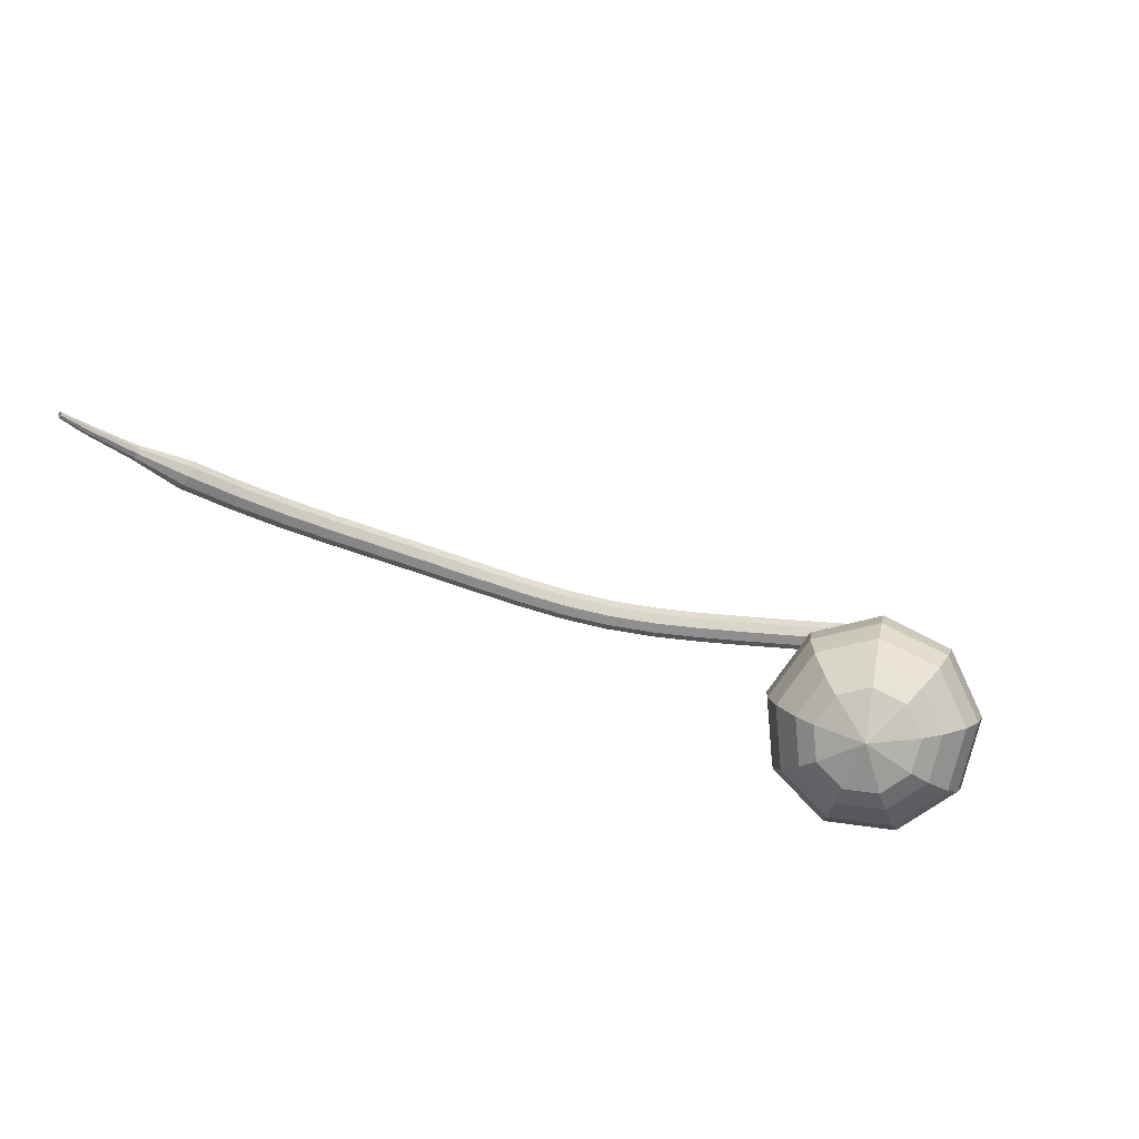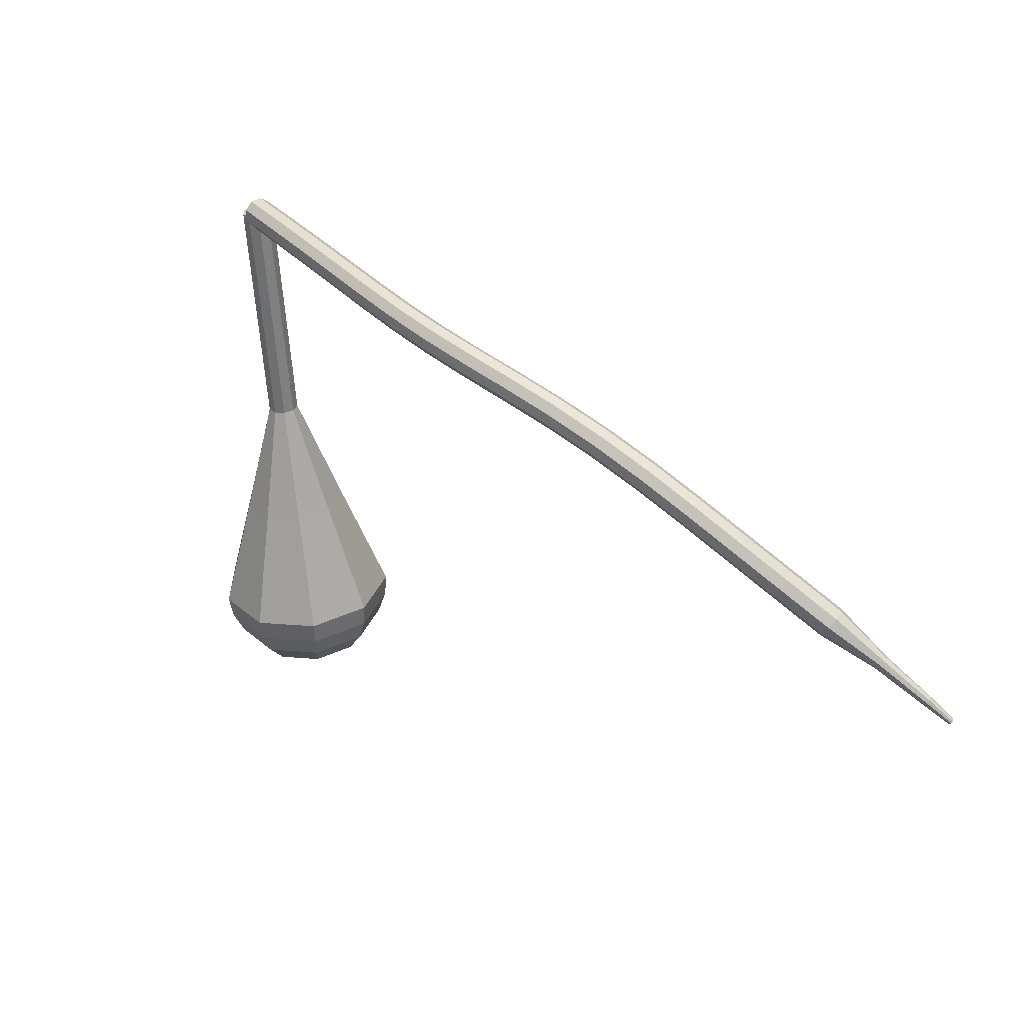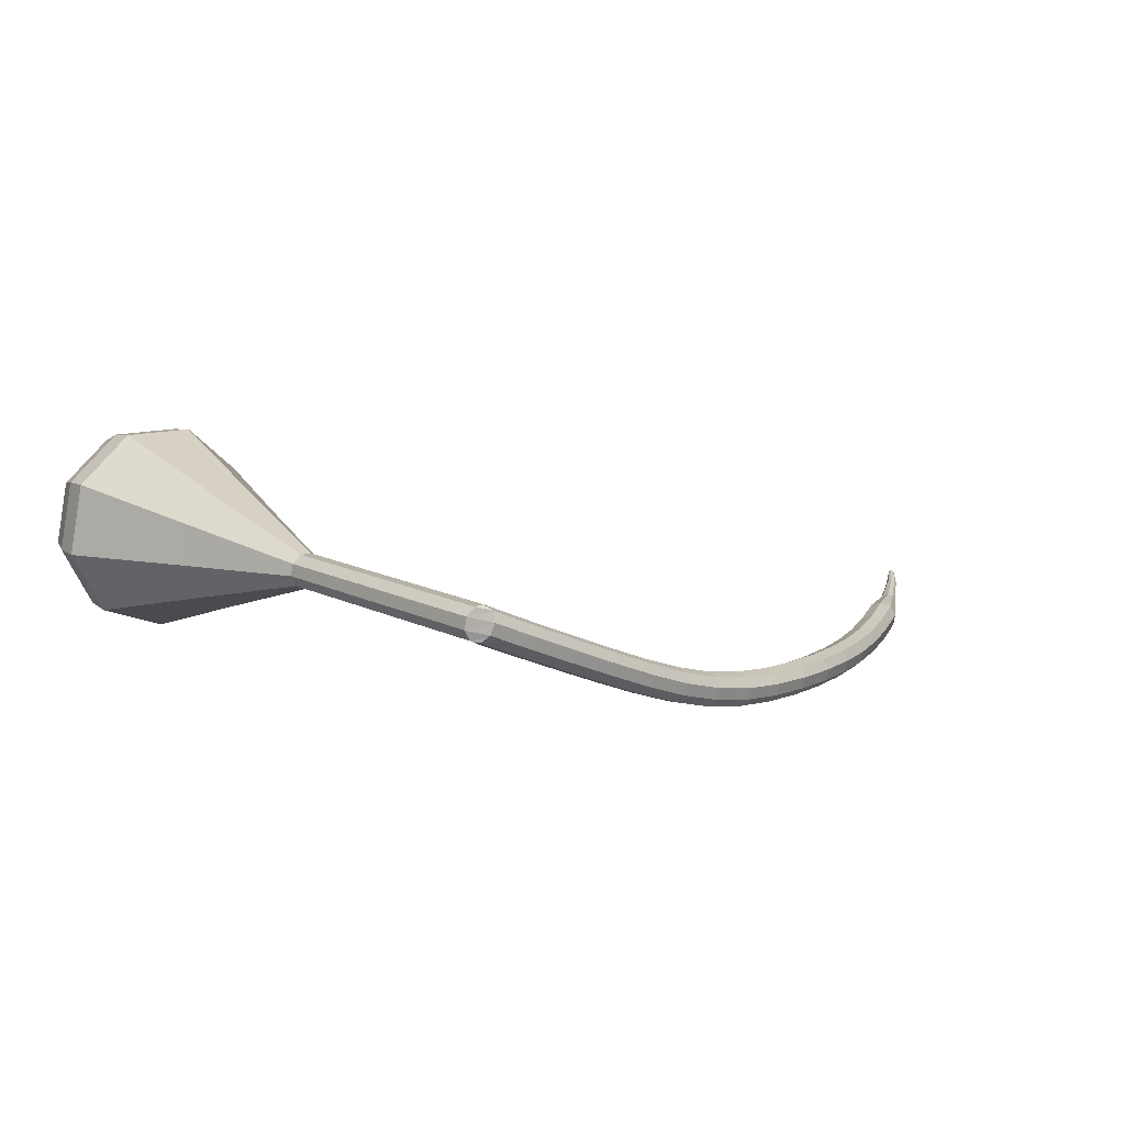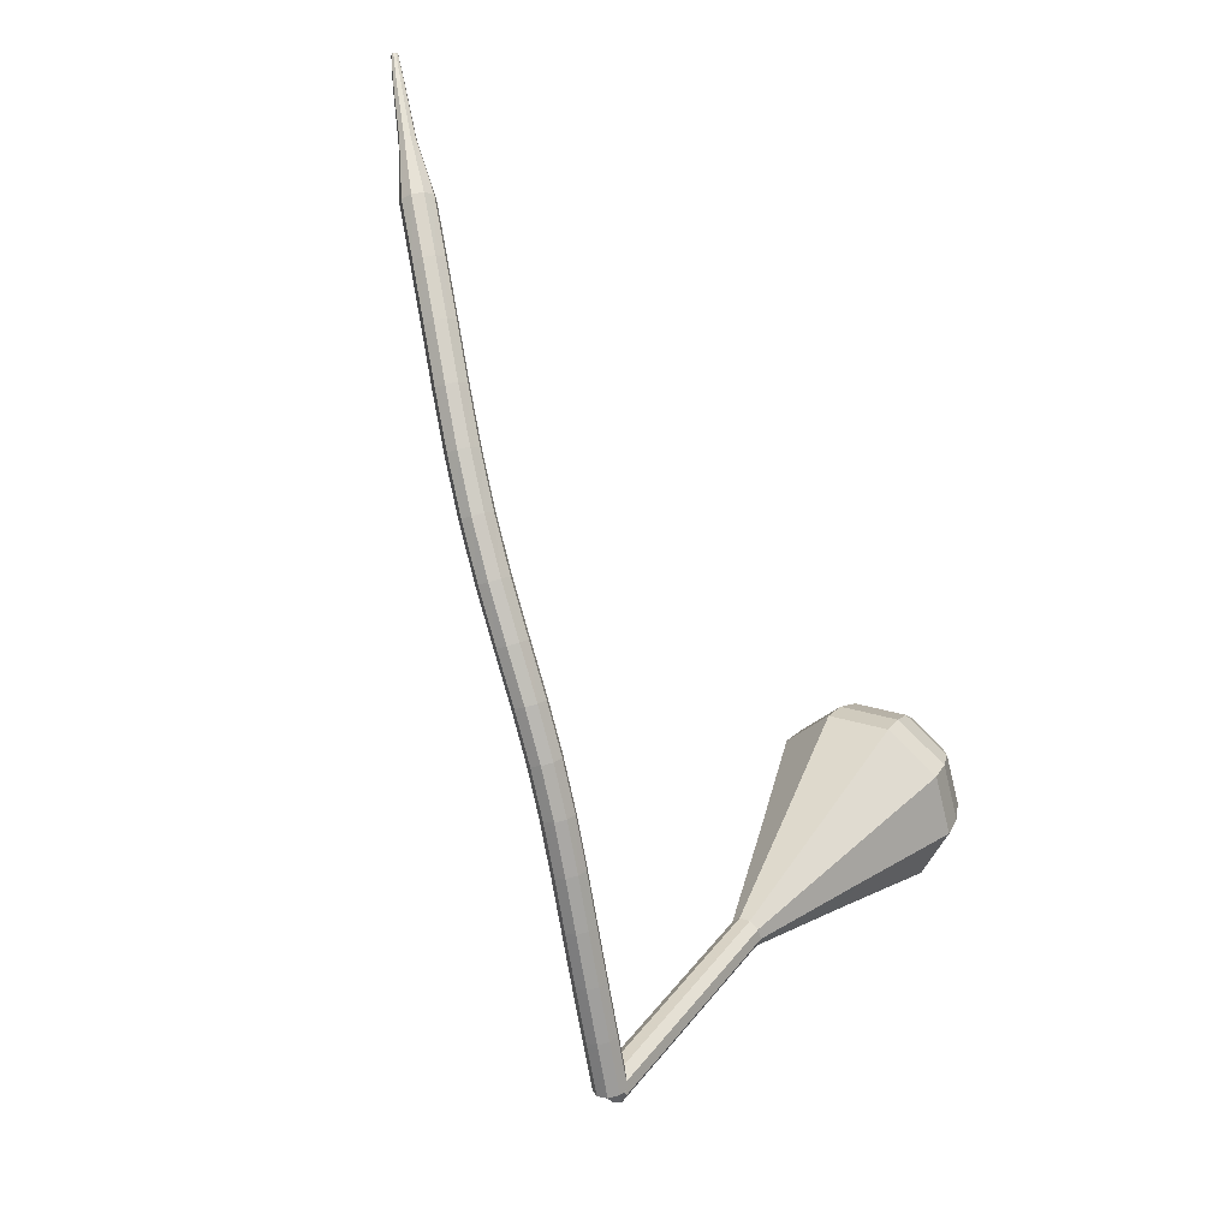
<metadata>
{"format":"obj","ext":"obj","renderer":"f3d","projection":"perspective","resolution":1024,"background":"white","views":[{"elev":64.1,"azim":51.8,"up":"+Z"},{"elev":-28.8,"azim":-155.8,"up":"+Y"},{"elev":51.2,"azim":153.1,"up":"+Y"},{"elev":-71.6,"azim":-34.1,"up":"+Z"}]}
</metadata>
<code>
g tube1
v 143.3 152.6 95.57
v 143.6 152.5 94.77
v 144.1 152 94.34
v 144.7 151.4 94.49
v 145.1 151 95.14
v 145 151 96
v 144.6 151.3 96.65
v 144 151.9 96.8
v 143.5 152.4 96.37
v 143.3 152.6 95.57
v 140.4 149.6 95.33
v 140.7 149.5 94.53
v 141.2 149 94.1
v 141.8 148.4 94.25
v 142.2 148 94.9
v 142.2 147.9 95.76
v 141.8 148.3 96.41
v 141.1 148.9 96.56
v 140.6 149.4 96.13
v 140.4 149.6 95.33
v 137.6 146.6 95.17
v 137.8 146.4 94.37
v 138.3 145.9 93.94
v 138.9 145.4 94.09
v 139.3 145 94.75
v 139.3 144.9 95.6
v 138.9 145.3 96.25
v 138.3 145.9 96.4
v 137.8 146.4 95.98
v 137.6 146.6 95.17
v 134.7 143.6 95.08
v 134.9 143.4 94.27
v 135.5 142.9 93.85
v 136.1 142.3 94
v 136.5 142 94.65
v 136.5 142 95.5
v 136.1 142.3 96.16
v 135.5 142.9 96.31
v 134.9 143.4 95.88
v 134.7 143.6 95.08
v 132 140.7 95.06
v 132.2 140.5 94.26
v 132.7 140 93.83
v 133.3 139.4 93.98
v 133.7 139 94.63
v 133.7 139 95.49
v 133.3 139.4 96.14
v 132.7 140 96.29
v 132.2 140.5 95.86
v 132 140.7 95.06
v 129.2 137.9 95.17
v 129.4 137.7 94.36
v 129.9 137.1 93.94
v 130.5 136.6 94.08
v 130.9 136.2 94.74
v 130.9 136.2 95.59
v 130.6 136.6 96.25
v 130 137.2 96.39
v 129.5 137.7 95.97
v 129.2 137.9 95.17
v 126.5 135.3 95.47
v 126.6 135 94.67
v 127.1 134.4 94.25
v 127.7 133.8 94.4
v 128.1 133.5 95.05
v 128.2 133.5 95.9
v 127.8 134 96.55
v 127.3 134.6 96.69
v 126.7 135.2 96.27
v 126.5 135.3 95.47
v 123.6 132.8 96.04
v 123.7 132.5 95.25
v 124.1 131.9 94.83
v 124.7 131.2 94.97
v 125.1 130.9 95.62
v 125.2 131 96.46
v 125 131.5 97.1
v 124.5 132.2 97.25
v 123.9 132.7 96.83
v 123.6 132.8 96.04
v 120.6 130.3 96.91
v 120.6 130 96.13
v 121 129.3 95.71
v 121.6 128.7 95.86
v 122.1 128.4 96.49
v 122.2 128.5 97.32
v 122 129 97.95
v 121.5 129.7 98.1
v 120.9 130.2 97.68
v 120.6 130.3 96.91
v 117.5 127.8 98.07
v 117.5 127.4 97.3
v 117.8 126.7 96.9
v 118.4 126.1 97.04
v 118.9 125.8 97.66
v 119.1 126 98.47
v 118.9 126.6 99.1
v 118.4 127.2 99.24
v 117.8 127.7 98.83
v 117.5 127.8 98.07
v 114.4 125.1 99.49
v 114.3 124.7 98.74
v 114.7 124.1 98.34
v 115.3 123.5 98.48
v 115.9 123.2 99.09
v 116.1 123.4 99.89
v 115.9 124 100.5
v 115.4 124.6 100.6
v 114.8 125.1 100.2
v 114.4 125.1 99.49
v 111.4 122.4 101.1
v 111.4 122 100.4
v 111.7 121.3 100
v 112.4 120.7 100.1
v 112.9 120.5 100.7
v 113.2 120.7 101.5
v 113 121.3 102.1
v 112.5 122 102.3
v 111.8 122.4 101.9
v 111.4 122.4 101.1
v 108.6 119.7 102.9
v 108.5 119.2 102.2
v 108.9 118.6 101.8
v 109.5 118 102
v 110.1 117.8 102.6
v 110.4 118.1 103.3
v 110.2 118.7 103.9
v 109.7 119.3 104
v 109 119.7 103.7
v 108.6 119.7 102.9
v 105.9 117.1 104.9
v 105.8 116.6 104.2
v 106.2 115.9 103.8
v 106.8 115.4 104
v 107.4 115.2 104.5
v 107.7 115.5 105.3
v 107.6 116.1 105.9
v 107 116.7 106
v 106.4 117.1 105.6
v 105.9 117.1 104.9
v 103.2 114.5 107.1
v 103.1 114 106.4
v 103.4 113.3 106.1
v 104.1 112.7 106.2
v 104.7 112.6 106.8
v 105 112.9 107.5
v 104.9 113.5 108
v 104.4 114.2 108.2
v 103.7 114.6 107.8
v 103.2 114.5 107.1
v 100.5 111.9 109.6
v 100.3 111.4 108.9
v 100.7 110.7 108.5
v 101.3 110.2 108.7
v 102 110 109.2
v 102.3 110.3 109.9
v 102.2 111 110.4
v 101.7 111.7 110.6
v 101 112 110.2
v 100.5 111.9 109.6
v 98.23 109 112.2
v 98.15 108.7 111.9
v 98.3 108.3 111.8
v 98.63 108.1 111.8
v 98.96 108 112.1
v 99.16 108.2 112.4
v 99.12 108.5 112.7
v 98.86 108.9 112.7
v 98.51 109 112.6
v 98.23 109 112.2
v 95.88 106.4 115.2
v 95.81 106.2 115
v 95.91 106 114.9
v 96.13 105.8 114.9
v 96.37 105.8 115.1
v 96.5 105.9 115.3
v 96.48 106.2 115.5
v 96.31 106.4 115.5
v 96.08 106.5 115.4
v 95.88 106.4 115.2
v 94.72 105.1 117
v 94.68 105 116.9
v 94.74 104.8 116.8
v 94.87 104.7 116.8
v 95.01 104.7 116.9
v 95.1 104.8 117
v 95.09 104.9 117.1
v 94.99 105.1 117.2
v 94.84 105.1 117.1
v 94.72 105.1 117
f 1 2 12
f 12 11 1
f 2 3 13
f 13 12 2
f 3 4 14
f 14 13 3
f 4 5 15
f 15 14 4
f 5 6 16
f 16 15 5
f 6 7 17
f 17 16 6
f 7 8 18
f 18 17 7
f 8 9 19
f 19 18 8
f 9 10 20
f 20 19 9
f 11 12 22
f 22 21 11
f 12 13 23
f 23 22 12
f 13 14 24
f 24 23 13
f 14 15 25
f 25 24 14
f 15 16 26
f 26 25 15
f 16 17 27
f 27 26 16
f 17 18 28
f 28 27 17
f 18 19 29
f 29 28 18
f 19 20 30
f 30 29 19
f 21 22 32
f 32 31 21
f 22 23 33
f 33 32 22
f 23 24 34
f 34 33 23
f 24 25 35
f 35 34 24
f 25 26 36
f 36 35 25
f 26 27 37
f 37 36 26
f 27 28 38
f 38 37 27
f 28 29 39
f 39 38 28
f 29 30 40
f 40 39 29
f 31 32 42
f 42 41 31
f 32 33 43
f 43 42 32
f 33 34 44
f 44 43 33
f 34 35 45
f 45 44 34
f 35 36 46
f 46 45 35
f 36 37 47
f 47 46 36
f 37 38 48
f 48 47 37
f 38 39 49
f 49 48 38
f 39 40 50
f 50 49 39
f 41 42 52
f 52 51 41
f 42 43 53
f 53 52 42
f 43 44 54
f 54 53 43
f 44 45 55
f 55 54 44
f 45 46 56
f 56 55 45
f 46 47 57
f 57 56 46
f 47 48 58
f 58 57 47
f 48 49 59
f 59 58 48
f 49 50 60
f 60 59 49
f 51 52 62
f 62 61 51
f 52 53 63
f 63 62 52
f 53 54 64
f 64 63 53
f 54 55 65
f 65 64 54
f 55 56 66
f 66 65 55
f 56 57 67
f 67 66 56
f 57 58 68
f 68 67 57
f 58 59 69
f 69 68 58
f 59 60 70
f 70 69 59
f 61 62 72
f 72 71 61
f 62 63 73
f 73 72 62
f 63 64 74
f 74 73 63
f 64 65 75
f 75 74 64
f 65 66 76
f 76 75 65
f 66 67 77
f 77 76 66
f 67 68 78
f 78 77 67
f 68 69 79
f 79 78 68
f 69 70 80
f 80 79 69
f 71 72 82
f 82 81 71
f 72 73 83
f 83 82 72
f 73 74 84
f 84 83 73
f 74 75 85
f 85 84 74
f 75 76 86
f 86 85 75
f 76 77 87
f 87 86 76
f 77 78 88
f 88 87 77
f 78 79 89
f 89 88 78
f 79 80 90
f 90 89 79
f 81 82 92
f 92 91 81
f 82 83 93
f 93 92 82
f 83 84 94
f 94 93 83
f 84 85 95
f 95 94 84
f 85 86 96
f 96 95 85
f 86 87 97
f 97 96 86
f 87 88 98
f 98 97 87
f 88 89 99
f 99 98 88
f 89 90 100
f 100 99 89
f 91 92 102
f 102 101 91
f 92 93 103
f 103 102 92
f 93 94 104
f 104 103 93
f 94 95 105
f 105 104 94
f 95 96 106
f 106 105 95
f 96 97 107
f 107 106 96
f 97 98 108
f 108 107 97
f 98 99 109
f 109 108 98
f 99 100 110
f 110 109 99
f 101 102 112
f 112 111 101
f 102 103 113
f 113 112 102
f 103 104 114
f 114 113 103
f 104 105 115
f 115 114 104
f 105 106 116
f 116 115 105
f 106 107 117
f 117 116 106
f 107 108 118
f 118 117 107
f 108 109 119
f 119 118 108
f 109 110 120
f 120 119 109
f 111 112 122
f 122 121 111
f 112 113 123
f 123 122 112
f 113 114 124
f 124 123 113
f 114 115 125
f 125 124 114
f 115 116 126
f 126 125 115
f 116 117 127
f 127 126 116
f 117 118 128
f 128 127 117
f 118 119 129
f 129 128 118
f 119 120 130
f 130 129 119
f 121 122 132
f 132 131 121
f 122 123 133
f 133 132 122
f 123 124 134
f 134 133 123
f 124 125 135
f 135 134 124
f 125 126 136
f 136 135 125
f 126 127 137
f 137 136 126
f 127 128 138
f 138 137 127
f 128 129 139
f 139 138 128
f 129 130 140
f 140 139 129
f 131 132 142
f 142 141 131
f 132 133 143
f 143 142 132
f 133 134 144
f 144 143 133
f 134 135 145
f 145 144 134
f 135 136 146
f 146 145 135
f 136 137 147
f 147 146 136
f 137 138 148
f 148 147 137
f 138 139 149
f 149 148 138
f 139 140 150
f 150 149 139
f 141 142 152
f 152 151 141
f 142 143 153
f 153 152 142
f 143 144 154
f 154 153 143
f 144 145 155
f 155 154 144
f 145 146 156
f 156 155 145
f 146 147 157
f 157 156 146
f 147 148 158
f 158 157 147
f 148 149 159
f 159 158 148
f 149 150 160
f 160 159 149
f 151 152 162
f 162 161 151
f 152 153 163
f 163 162 152
f 153 154 164
f 164 163 153
f 154 155 165
f 165 164 154
f 155 156 166
f 166 165 155
f 156 157 167
f 167 166 156
f 157 158 168
f 168 167 157
f 158 159 169
f 169 168 158
f 159 160 170
f 170 169 159
f 161 162 172
f 172 171 161
f 162 163 173
f 173 172 162
f 163 164 174
f 174 173 163
f 164 165 175
f 175 174 164
f 165 166 176
f 176 175 165
f 166 167 177
f 177 176 166
f 167 168 178
f 178 177 167
f 168 169 179
f 179 178 168
f 169 170 180
f 180 179 169
f 171 172 182
f 182 181 171
f 172 173 183
f 183 182 172
f 173 174 184
f 184 183 173
f 174 175 185
f 185 184 174
f 175 176 186
f 186 185 175
f 176 177 187
f 187 186 176
f 177 178 188
f 188 187 177
f 178 179 189
f 189 188 178
f 179 180 190
f 190 189 179
v 145.5 151.8 95.57
v 145.2 151.2 95
v 144.4 150.9 94.7
v 143.6 151 94.81
v 143 151.5 95.27
v 143 152.1 95.87
v 143.6 152.5 96.34
v 144.4 152.7 96.44
v 145.2 152.4 96.14
v 145.5 151.8 95.57
v 143.2 151.1 95.57
v 143.8 150.7 95.12
v 144.6 150.8 94.88
v 145.2 151.4 94.96
v 145.4 152.1 95.33
v 145 152.7 95.81
v 144.2 152.9 96.18
v 143.5 152.5 96.26
v 143 151.8 96.02
v 143.2 151.1 95.57
v 144.6 148.9 99.5
v 145.3 148.5 99.05
v 146.1 148.6 98.81
v 146.7 149.2 98.89
v 146.9 149.9 99.26
v 146.5 150.5 99.74
v 145.7 150.7 100.1
v 144.9 150.3 100.2
v 144.5 149.6 99.95
v 144.6 148.9 99.5
v 146.1 146.6 103.4
v 146.7 146.3 103
v 147.5 146.4 102.7
v 148.2 146.9 102.8
v 148.3 147.7 103.2
v 147.9 148.3 103.7
v 147.2 148.4 104
v 146.4 148.1 104.1
v 146 147.4 103.9
v 146.1 146.6 103.4
v 147.6 144.4 107.4
v 148.2 144 106.9
v 149 144.1 106.7
v 149.6 144.7 106.7
v 149.8 145.5 107.1
v 149.4 146.1 107.6
v 148.7 146.2 108
v 147.9 145.8 108
v 147.5 145.1 107.8
v 147.6 144.4 107.4
v 149.1 142.2 111.3
v 149.7 141.8 110.8
v 150.5 141.9 110.6
v 151.1 142.5 110.7
v 151.3 143.2 111
v 150.9 143.8 111.5
v 150.1 144 111.9
v 149.4 143.6 112
v 148.9 142.9 111.7
v 149.1 142.2 111.3
v 149.4 136.1 119.1
v 151.6 134.7 117.6
v 154.4 135.1 116.7
v 156.6 137.1 117
v 157.1 139.7 118.3
v 155.8 141.7 120
v 153.1 142.2 121.3
v 150.5 141 121.5
v 149 138.5 120.7
v 149.4 136.1 119.1
v 149.7 129.9 127
v 153.4 127.5 124.3
v 158.3 128.2 122.9
v 162.1 131.6 123.4
v 163 136.1 125.6
v 160.7 139.7 128.4
v 156.2 140.6 130.6
v 151.5 138.4 131.1
v 149 134.2 129.7
v 149.7 129.9 127
v 150.5 129.1 128.6
v 154.1 126.8 125.9
v 158.8 127.5 124.5
v 162.5 130.8 125
v 163.4 135.2 127.2
v 161.1 138.6 129.9
v 156.7 139.5 132.1
v 152.3 137.4 132.6
v 149.8 133.3 131.2
v 150.5 129.1 128.6
v 151.7 128.7 130.1
v 154.9 126.6 127.8
v 159.1 127.2 126.5
v 162.4 130.2 126.9
v 163.3 134.1 128.9
v 161.2 137.1 131.4
v 157.3 137.9 133.3
v 153.3 136 133.7
v 151.1 132.4 132.4
v 151.7 128.7 130.1
v 153.6 128.6 131.7
v 156 127.1 129.9
v 159.3 127.5 128.9
v 161.8 129.8 129.2
v 162.4 132.8 130.7
v 160.9 135.1 132.6
v 157.8 135.7 134.1
v 154.8 134.3 134.4
v 153.1 131.5 133.4
v 153.6 128.6 131.7
v 155 128.9 132.4
v 156.8 127.8 131.1
v 159.1 128.1 130.4
v 161 129.8 130.7
v 161.4 132 131.7
v 160.3 133.7 133.1
v 158.1 134.1 134.2
v 155.9 133 134.4
v 154.7 131 133.7
v 155 128.9 132.4
v 158.3 130.5 133.2
v 158.3 130.5 133.2
v 158.3 130.5 133.2
v 158.3 130.5 133.2
v 158.3 130.5 133.2
v 158.3 130.5 133.2
v 158.3 130.5 133.2
v 158.3 130.5 133.2
v 158.3 130.5 133.2
v 158.3 130.5 133.2
f 191 192 202
f 202 201 191
f 192 193 203
f 203 202 192
f 193 194 204
f 204 203 193
f 194 195 205
f 205 204 194
f 195 196 206
f 206 205 195
f 196 197 207
f 207 206 196
f 197 198 208
f 208 207 197
f 198 199 209
f 209 208 198
f 199 200 210
f 210 209 199
f 201 202 212
f 212 211 201
f 202 203 213
f 213 212 202
f 203 204 214
f 214 213 203
f 204 205 215
f 215 214 204
f 205 206 216
f 216 215 205
f 206 207 217
f 217 216 206
f 207 208 218
f 218 217 207
f 208 209 219
f 219 218 208
f 209 210 220
f 220 219 209
f 211 212 222
f 222 221 211
f 212 213 223
f 223 222 212
f 213 214 224
f 224 223 213
f 214 215 225
f 225 224 214
f 215 216 226
f 226 225 215
f 216 217 227
f 227 226 216
f 217 218 228
f 228 227 217
f 218 219 229
f 229 228 218
f 219 220 230
f 230 229 219
f 221 222 232
f 232 231 221
f 222 223 233
f 233 232 222
f 223 224 234
f 234 233 223
f 224 225 235
f 235 234 224
f 225 226 236
f 236 235 225
f 226 227 237
f 237 236 226
f 227 228 238
f 238 237 227
f 228 229 239
f 239 238 228
f 229 230 240
f 240 239 229
f 231 232 242
f 242 241 231
f 232 233 243
f 243 242 232
f 233 234 244
f 244 243 233
f 234 235 245
f 245 244 234
f 235 236 246
f 246 245 235
f 236 237 247
f 247 246 236
f 237 238 248
f 248 247 237
f 238 239 249
f 249 248 238
f 239 240 250
f 250 249 239
f 241 242 252
f 252 251 241
f 242 243 253
f 253 252 242
f 243 244 254
f 254 253 243
f 244 245 255
f 255 254 244
f 245 246 256
f 256 255 245
f 246 247 257
f 257 256 246
f 247 248 258
f 258 257 247
f 248 249 259
f 259 258 248
f 249 250 260
f 260 259 249
f 251 252 262
f 262 261 251
f 252 253 263
f 263 262 252
f 253 254 264
f 264 263 253
f 254 255 265
f 265 264 254
f 255 256 266
f 266 265 255
f 256 257 267
f 267 266 256
f 257 258 268
f 268 267 257
f 258 259 269
f 269 268 258
f 259 260 270
f 270 269 259
f 261 262 272
f 272 271 261
f 262 263 273
f 273 272 262
f 263 264 274
f 274 273 263
f 264 265 275
f 275 274 264
f 265 266 276
f 276 275 265
f 266 267 277
f 277 276 266
f 267 268 278
f 278 277 267
f 268 269 279
f 279 278 268
f 269 270 280
f 280 279 269
f 271 272 282
f 282 281 271
f 272 273 283
f 283 282 272
f 273 274 284
f 284 283 273
f 274 275 285
f 285 284 274
f 275 276 286
f 286 285 275
f 276 277 287
f 287 286 276
f 277 278 288
f 288 287 277
f 278 279 289
f 289 288 278
f 279 280 290
f 290 289 279
f 281 282 292
f 292 291 281
f 282 283 293
f 293 292 282
f 283 284 294
f 294 293 283
f 284 285 295
f 295 294 284
f 285 286 296
f 296 295 285
f 286 287 297
f 297 296 286
f 287 288 298
f 298 297 287
f 288 289 299
f 299 298 288
f 289 290 300
f 300 299 289
f 291 292 302
f 302 301 291
f 292 293 303
f 303 302 292
f 293 294 304
f 304 303 293
f 294 295 305
f 305 304 294
f 295 296 306
f 306 305 295
f 296 297 307
f 307 306 296
f 297 298 308
f 308 307 297
f 298 299 309
f 309 308 298
f 299 300 310
f 310 309 299
f 301 302 312
f 312 311 301
f 302 303 313
f 313 312 302
f 303 304 314
f 314 313 303
f 304 305 315
f 315 314 304
f 305 306 316
f 316 315 305
f 306 307 317
f 317 316 306
f 307 308 318
f 318 317 307
f 308 309 319
f 319 318 308
f 309 310 320
f 320 319 309
g

</code>
